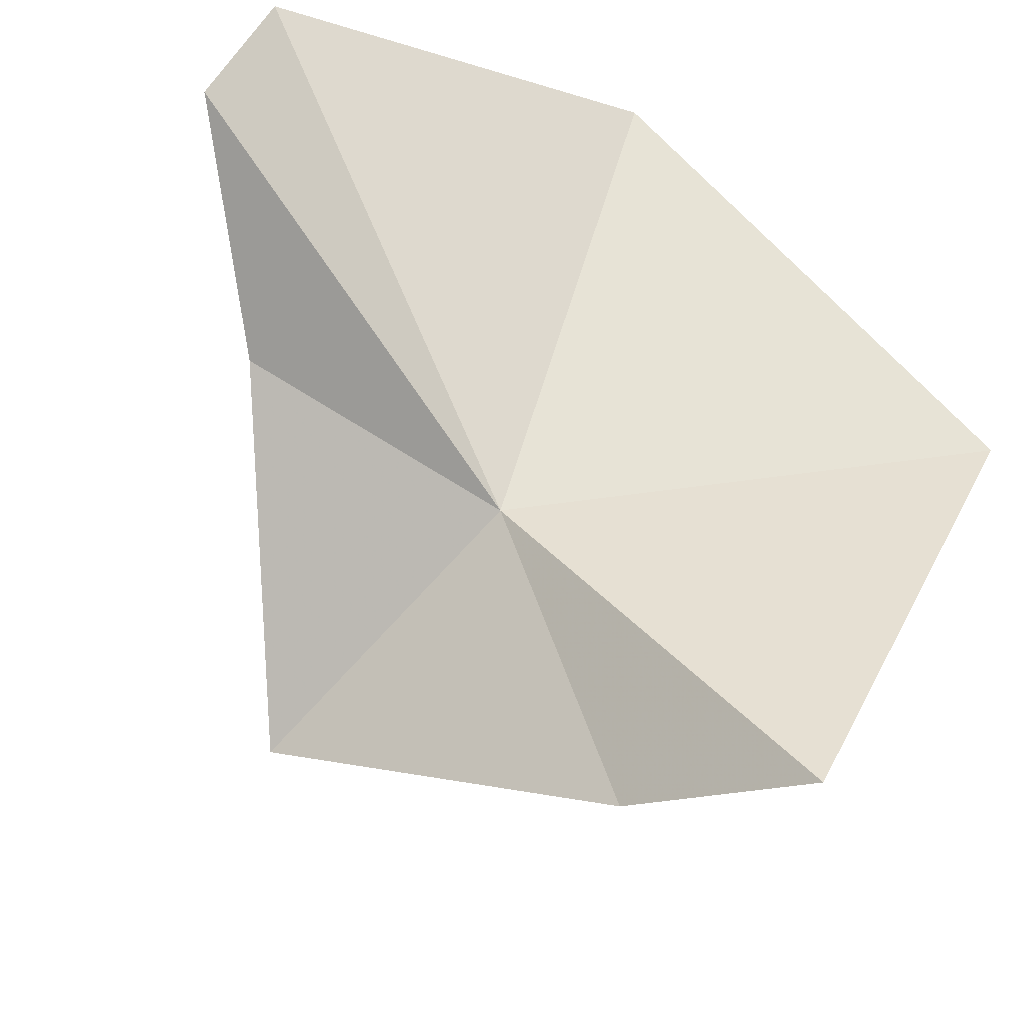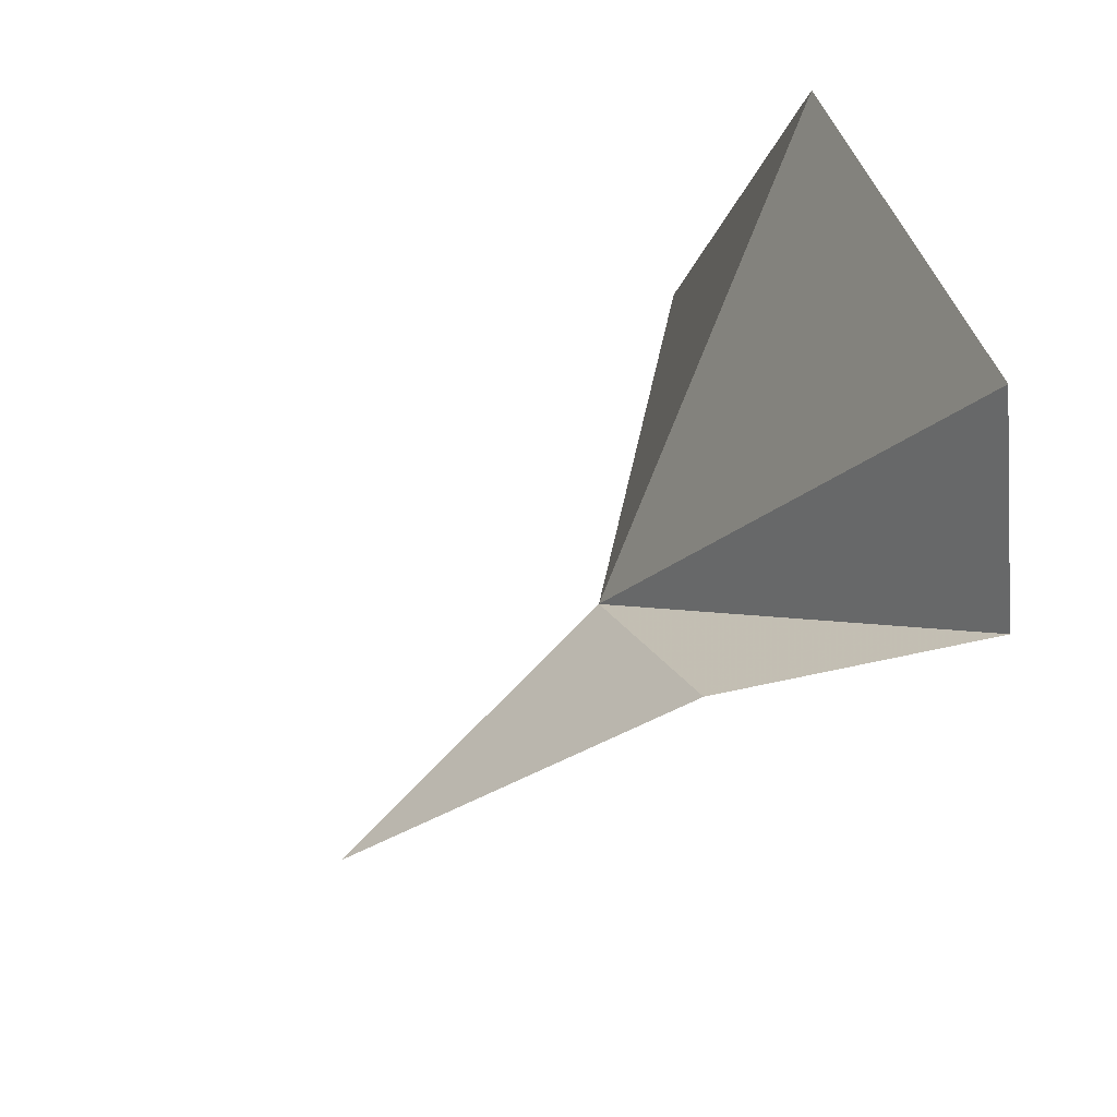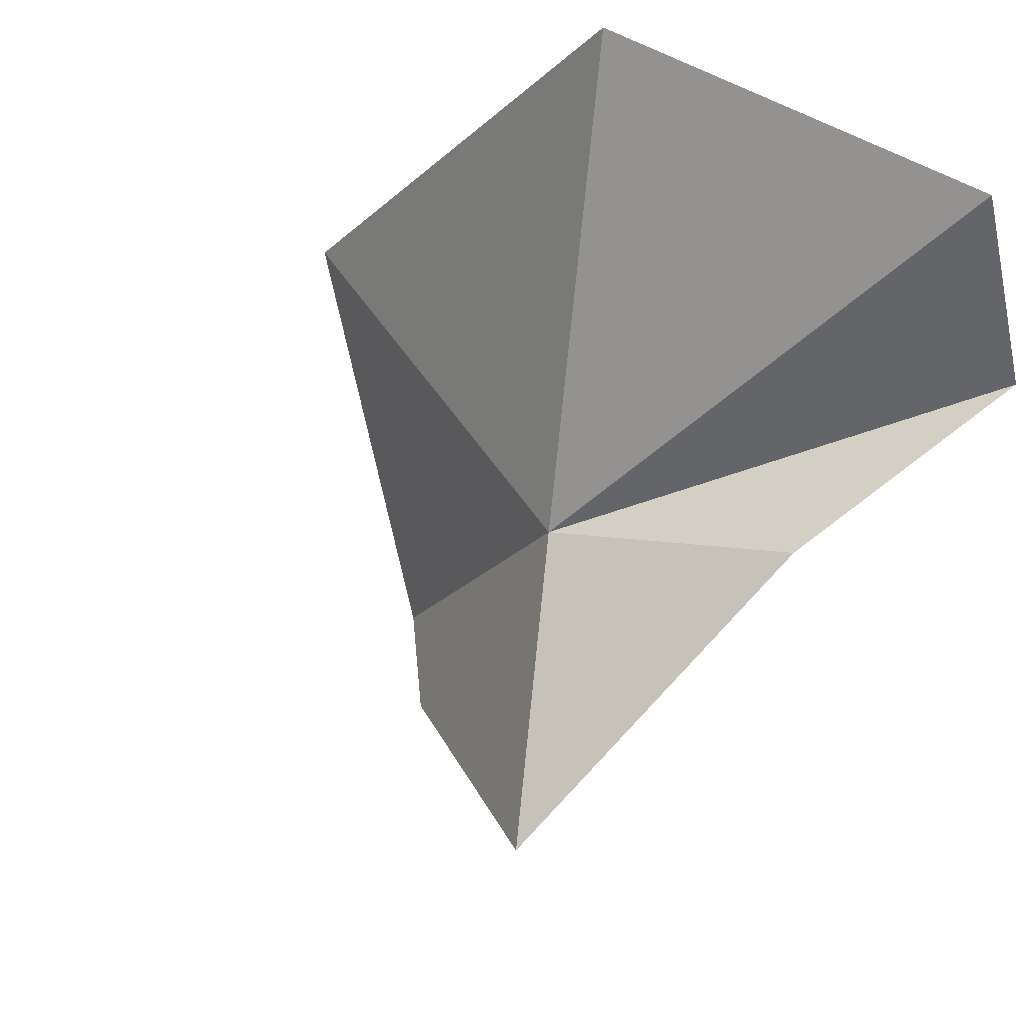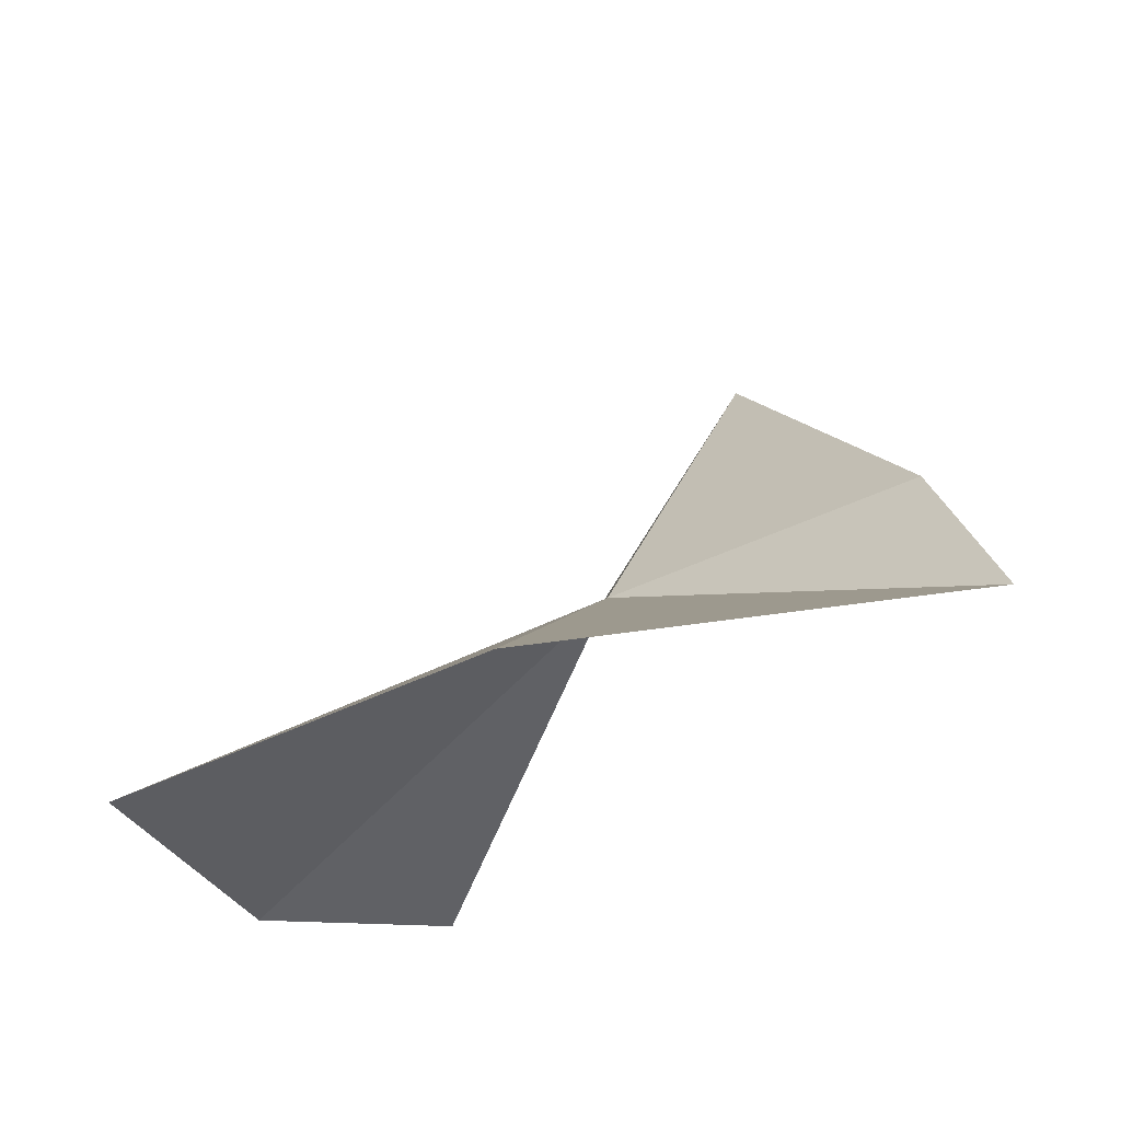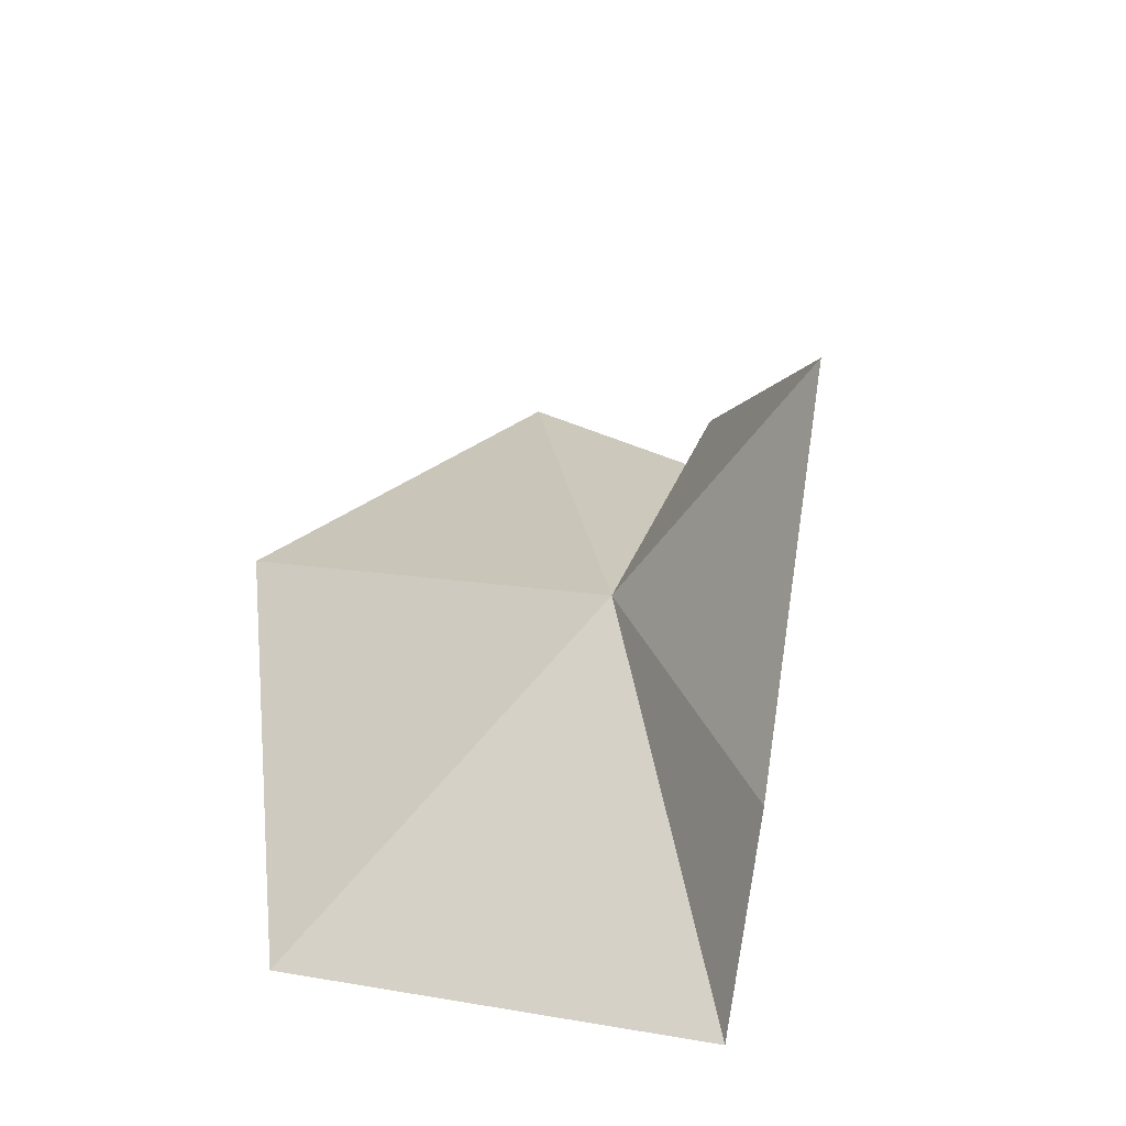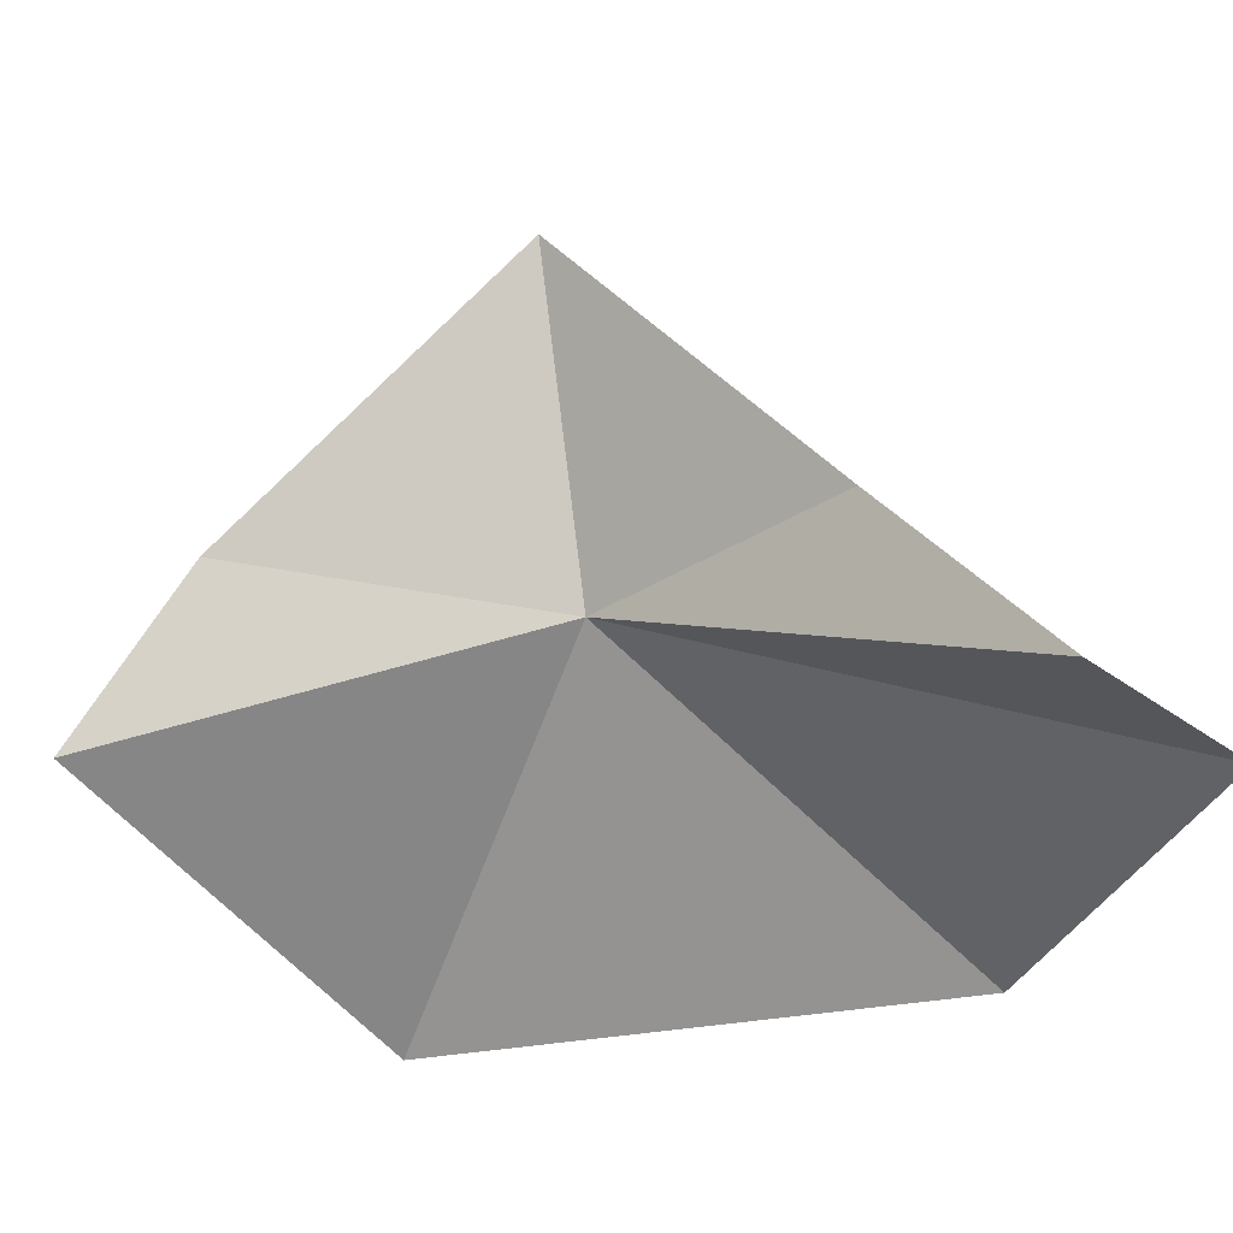
<metadata>
{"format":"obj","ext":"obj","renderer":"f3d","projection":"perspective","resolution":1024,"background":"white","views":[{"elev":-49.4,"azim":-20.5,"up":"+Z"},{"elev":38.3,"azim":-106.2,"up":"+Z"},{"elev":44.5,"azim":-147.4,"up":"+Z"},{"elev":-22.8,"azim":98.4,"up":"+Y"},{"elev":43.8,"azim":133.9,"up":"+Y"},{"elev":-37.3,"azim":-117.7,"up":"+Y"}]}
</metadata>
<code>
v 7.887 5.24 2.589
v 9.261 4.64 0.5655
v 8.61 5.498 0.9447
v 7.133 6.754 1.942
v 6.451 5.197 3.176
v 5.823 4.07 3.778
v 10.21 4.094 2.771
v 8.29 4.119 5.07
v 6.119 4.07 4.859
f 1 2 3
f 1 3 4
f 1 4 5
f 1 5 6
f 1 7 2
f 1 9 8
f 1 8 7
f 1 6 9

</code>
